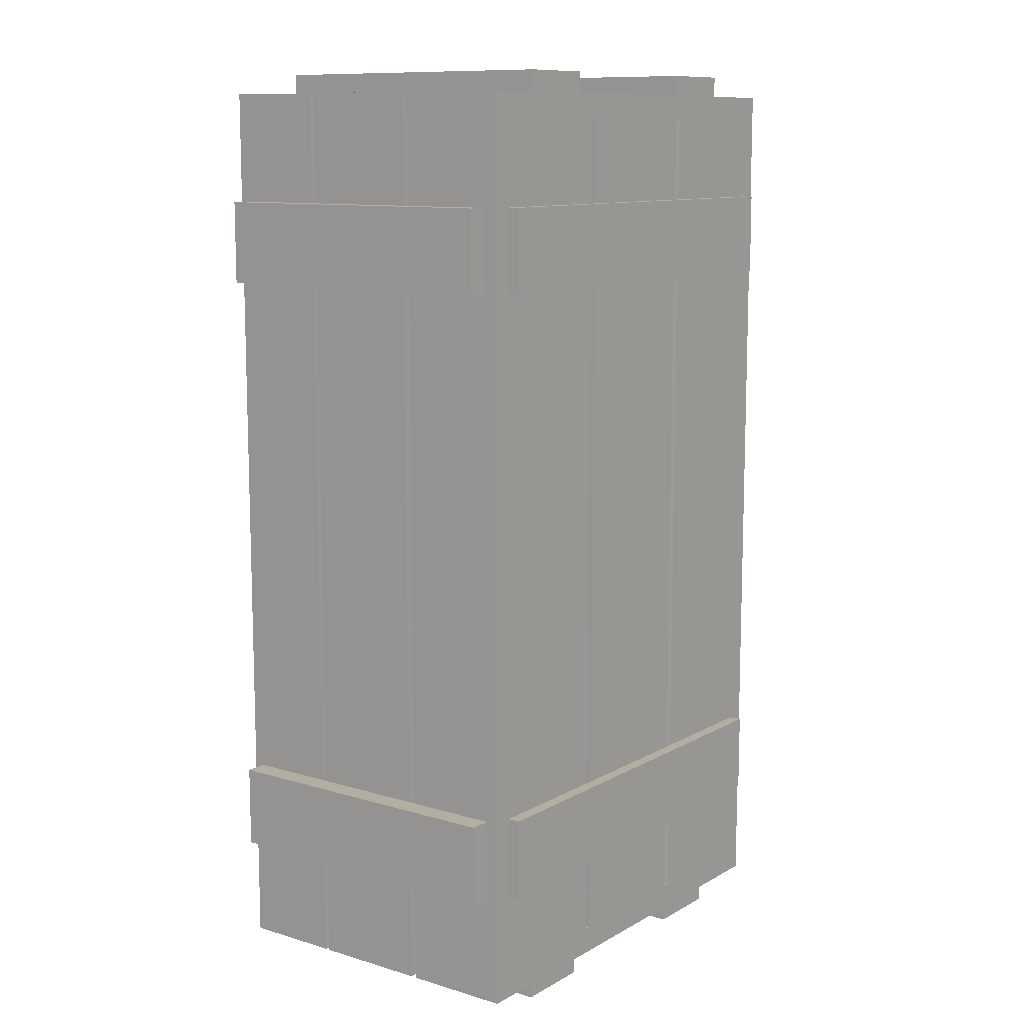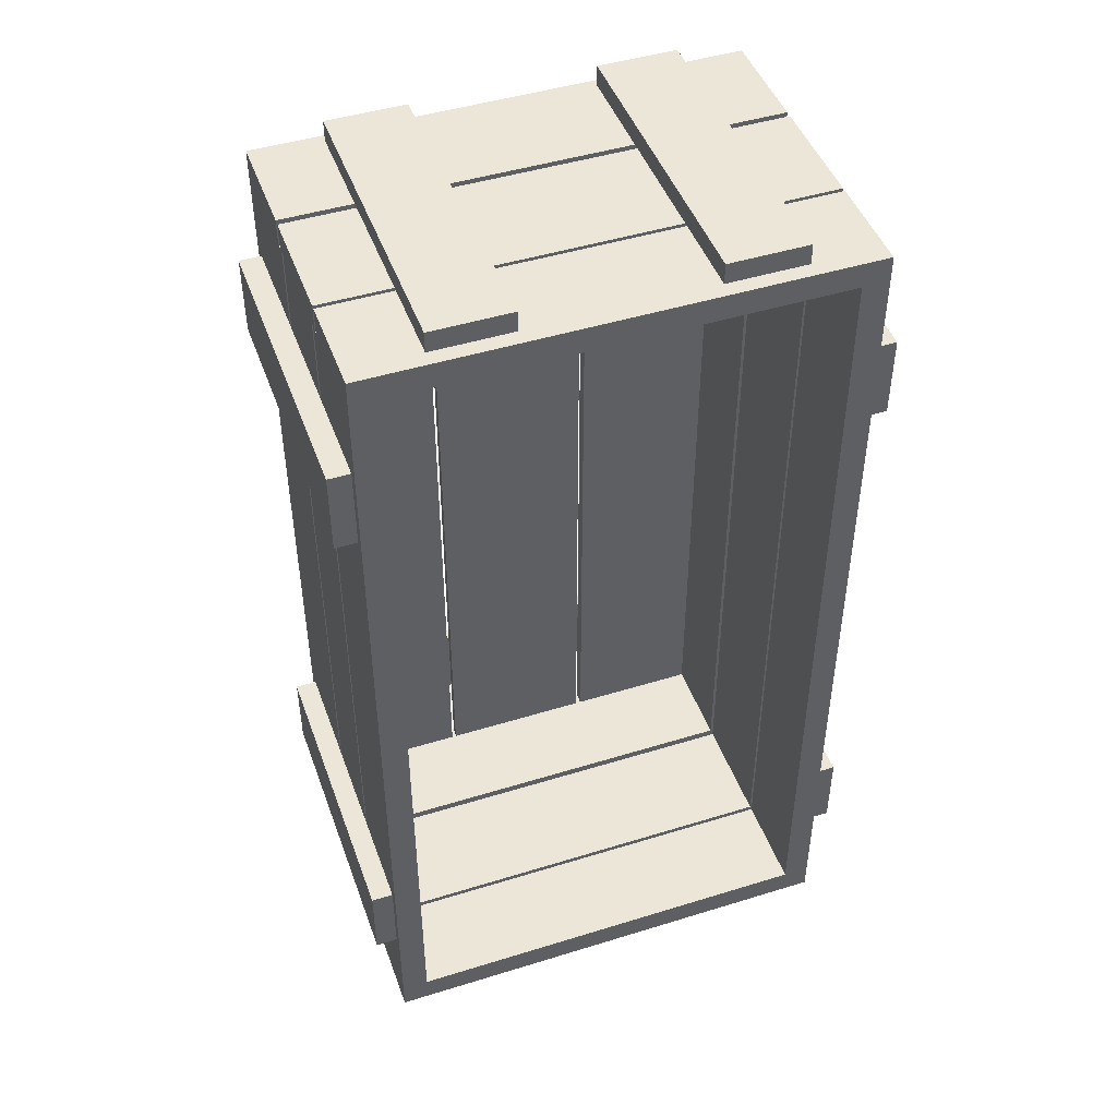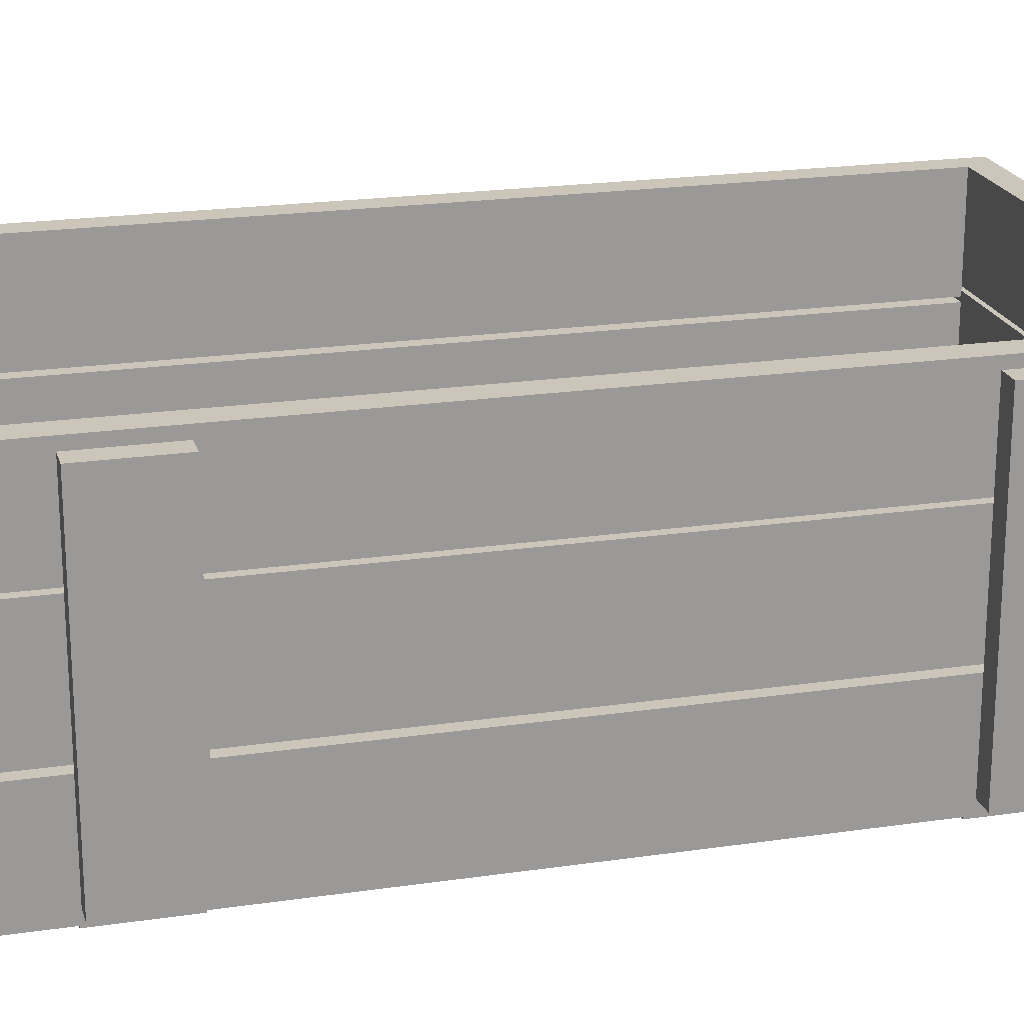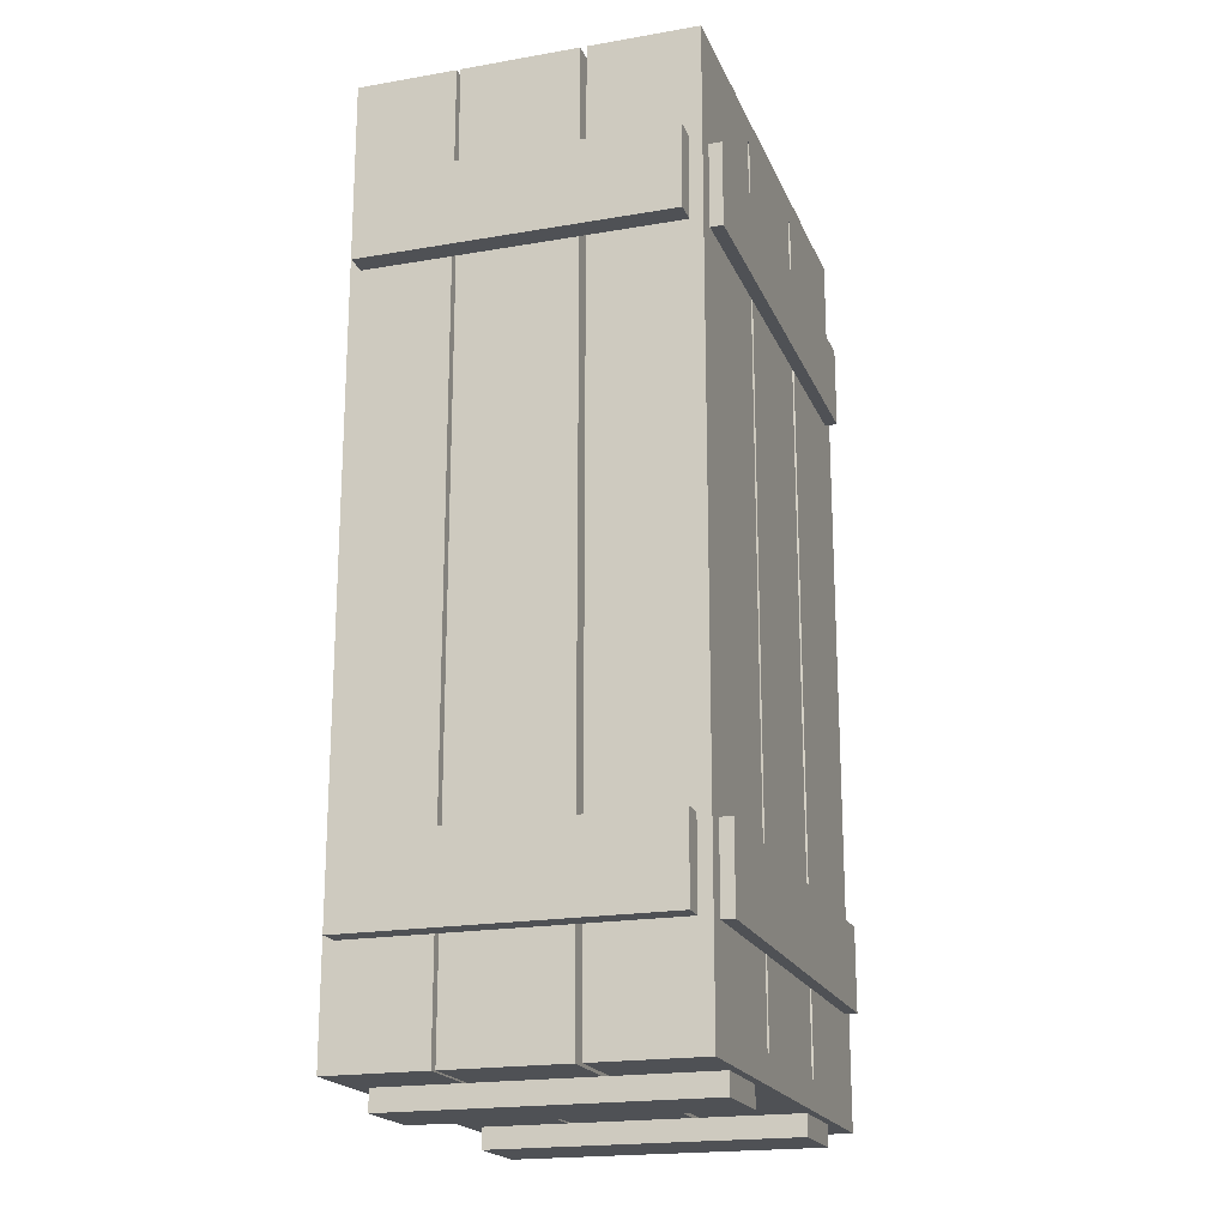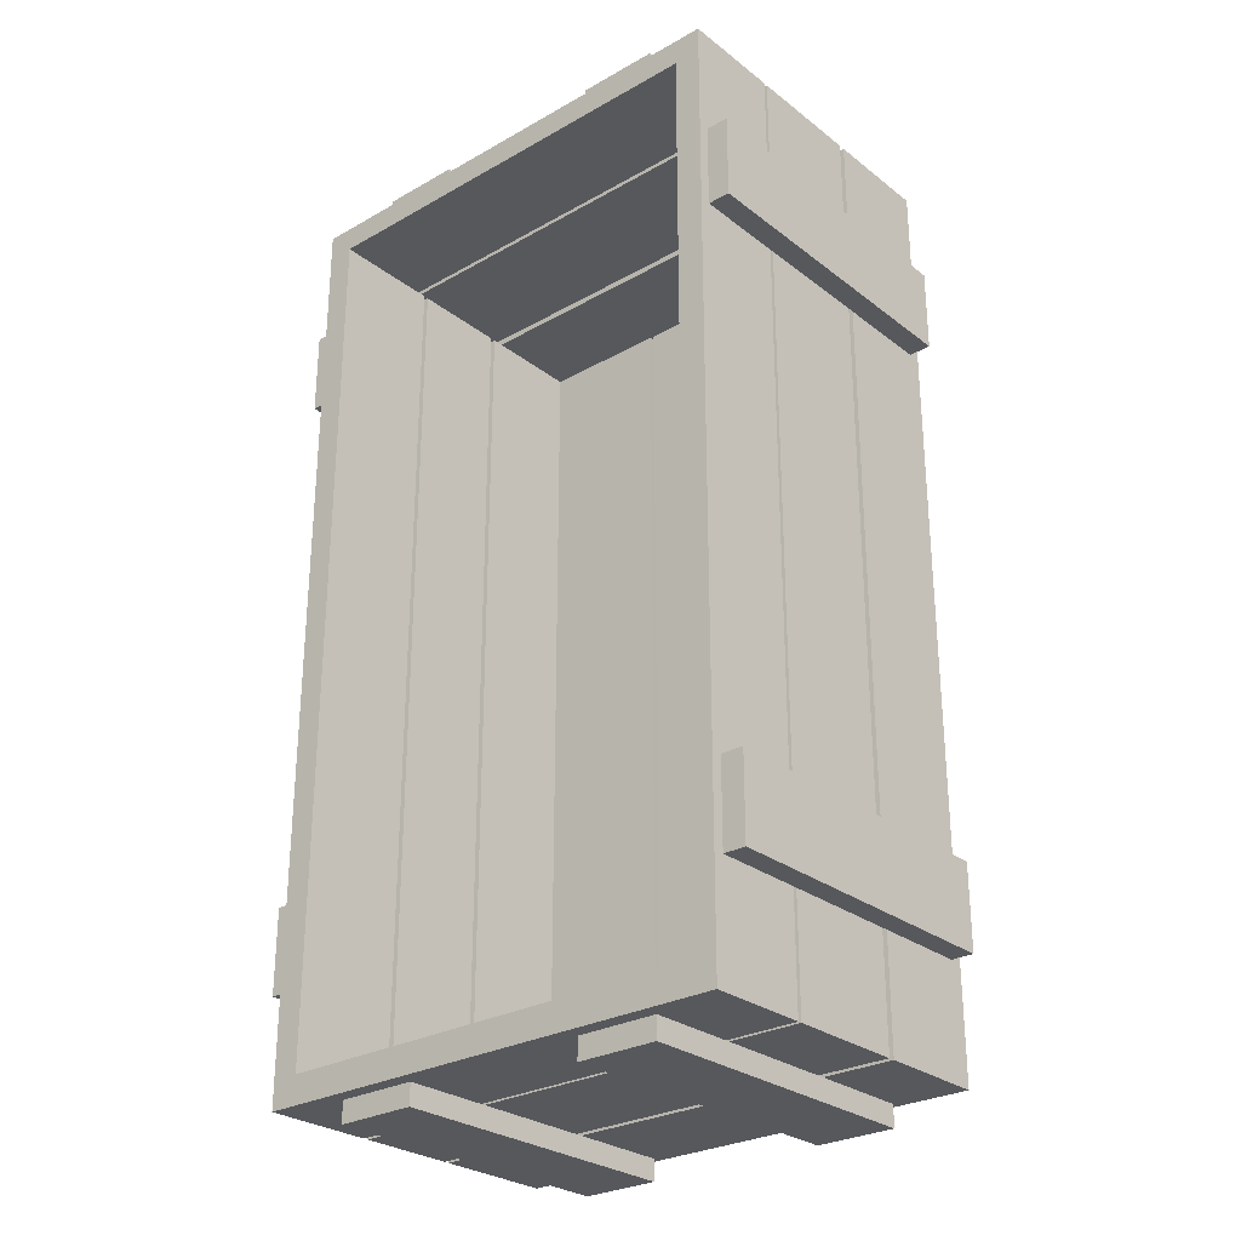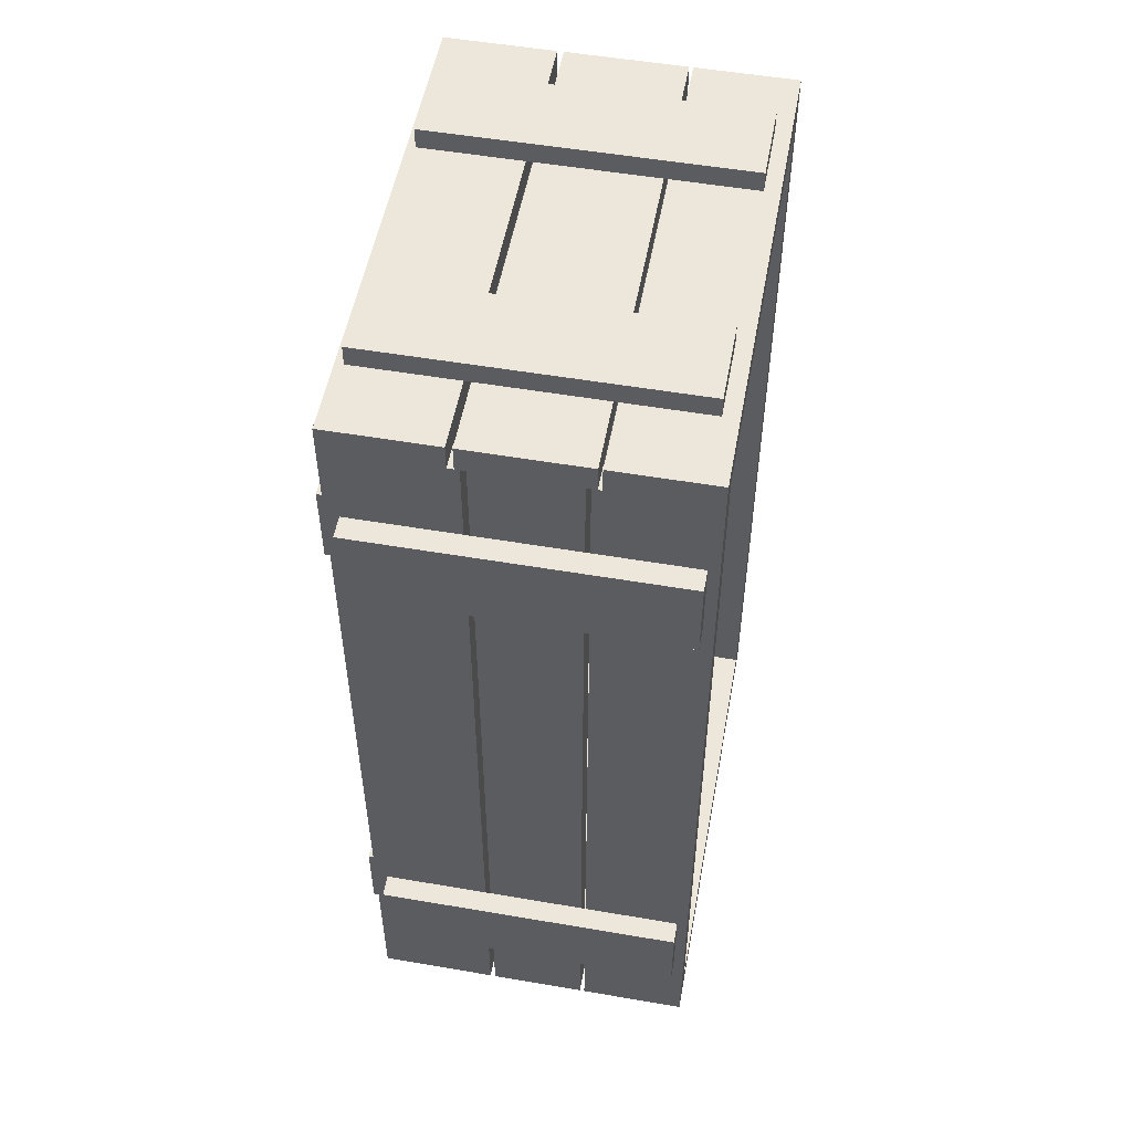
<metadata>
{"format":"obj","ext":"obj","renderer":"f3d","projection":"perspective","resolution":1024,"background":"white","views":[{"elev":10.8,"azim":-53.5,"up":"+Z"},{"elev":46.4,"azim":160.5,"up":"+Z"},{"elev":20.9,"azim":-104.8,"up":"+Y"},{"elev":-19.6,"azim":-72.1,"up":"+Z"},{"elev":-27.9,"azim":-139.3,"up":"+Z"},{"elev":53.0,"azim":100.4,"up":"+Z"}]}
</metadata>
<code>
o crate2
v 0.1017 -0.06732 0.1817
v 0.1017 -0.0221 0.1817
v -0.1017 -0.06732 0.1817
v -0.1017 -0.0221 0.1817
v 0.1017 -0.06732 0.1926
v 0.1017 -0.0221 0.1926
v -0.1017 -0.06732 0.1926
v -0.1017 -0.0221 0.1926
v -0.1017 -0.01949 0.1817
v -0.1017 0.0294 0.1817
v -0.1017 -0.01949 -0.1926
v -0.1017 0.0294 -0.1926
v -0.09036 -0.01949 0.1817
v -0.09036 0.0294 0.1817
v -0.09036 -0.01949 -0.1926
v -0.09036 0.0294 -0.1926
v -0.1017 0.03103 0.1817
v -0.1017 0.07256 0.1817
v -0.1017 0.03103 -0.1926
v -0.1017 0.07256 -0.1926
v -0.09036 0.03103 0.1817
v -0.09036 0.07256 0.1817
v -0.09036 0.03103 -0.1926
v -0.09036 0.07256 -0.1926
v -0.1017 -0.06732 0.1817
v -0.1017 -0.0221 0.1817
v -0.1017 -0.06732 -0.1926
v -0.1017 -0.0221 -0.1926
v -0.09036 -0.06732 0.1817
v -0.09036 -0.0221 0.1817
v -0.09036 -0.06732 -0.1926
v -0.09036 -0.0221 -0.1926
v -0.1109 -0.06193 -0.1464
v -0.1109 -0.06193 -0.1114
v -0.1109 0.06816 -0.1464
v -0.1109 0.06816 -0.1114
v -0.1017 -0.06193 -0.1464
v -0.1017 -0.06193 -0.1114
v -0.1017 0.06816 -0.1464
v -0.1017 0.06816 -0.1114
v -0.1109 -0.06193 0.1116
v -0.1109 -0.06193 0.1465
v -0.1109 0.06816 0.1116
v -0.1109 0.06816 0.1465
v -0.1017 -0.06193 0.1116
v -0.1017 -0.06193 0.1465
v -0.1017 0.06816 0.1116
v -0.1017 0.06816 0.1465
v 0.1017 -0.0153 0.1817
v 0.1017 0.02532 0.1817
v 0.1017 -0.0153 -0.1926
v 0.1017 0.02532 -0.1926
v 0.09036 -0.0153 0.1817
v 0.09036 0.02532 0.1817
v 0.09036 -0.0153 -0.1926
v 0.09036 0.02532 -0.1926
v 0.1017 0.02735 0.1817
v 0.1017 0.07256 0.1817
v 0.1017 0.02735 -0.1926
v 0.1017 0.07256 -0.1926
v 0.09036 0.02735 0.1817
v 0.09036 0.07256 0.1817
v 0.09036 0.02735 -0.1926
v 0.09036 0.07256 -0.1926
v 0.1017 -0.06732 0.1817
v 0.1017 -0.01752 0.1817
v 0.1017 -0.06732 -0.1926
v 0.1017 -0.01752 -0.1926
v 0.09036 -0.06732 0.1817
v 0.09036 -0.01752 0.1817
v 0.09036 -0.06732 -0.1926
v 0.09036 -0.01752 -0.1926
v 0.1109 -0.06193 -0.1464
v 0.1109 -0.06193 -0.1114
v 0.1109 0.06816 -0.1464
v 0.1109 0.06816 -0.1114
v 0.1017 -0.06193 -0.1464
v 0.1017 -0.06193 -0.1114
v 0.1017 0.06816 -0.1464
v 0.1017 0.06816 -0.1114
v 0.1109 -0.06193 0.1116
v 0.1109 -0.06193 0.1465
v 0.1109 0.06816 0.1116
v 0.1109 0.06816 0.1465
v 0.1017 -0.06193 0.1116
v 0.1017 -0.06193 0.1465
v 0.1017 0.06816 0.1116
v 0.1017 0.06816 0.1465
v 0.09036 -0.01949 -0.181
v 0.09036 0.0294 -0.181
v -0.09036 -0.01949 -0.181
v -0.09036 0.0294 -0.181
v 0.09036 -0.01949 -0.1926
v 0.09036 0.0294 -0.1926
v -0.09036 -0.01949 -0.1926
v -0.09036 0.0294 -0.1926
v 0.09036 0.03103 -0.181
v 0.09036 0.07256 -0.181
v -0.09036 0.03103 -0.181
v -0.09036 0.07256 -0.181
v 0.09036 0.03103 -0.1926
v 0.09036 0.07256 -0.1926
v -0.09036 0.03103 -0.1926
v -0.09036 0.07256 -0.1926
v 0.09036 -0.06732 -0.181
v 0.09036 -0.0221 -0.181
v -0.09036 -0.06732 -0.181
v -0.09036 -0.0221 -0.181
v 0.09036 -0.06732 -0.1926
v 0.09036 -0.0221 -0.1926
v -0.09036 -0.06732 -0.1926
v -0.09036 -0.0221 -0.1926
v 0.07169 -0.06387 -0.2014
v 0.03817 -0.06387 -0.2014
v 0.07169 0.06622 -0.2014
v 0.03817 0.06622 -0.2014
v 0.07169 -0.06387 -0.1926
v 0.03817 -0.06387 -0.1926
v 0.07169 0.06622 -0.1926
v 0.03817 0.06622 -0.1926
v -0.03861 -0.06387 -0.2014
v -0.07213 -0.06387 -0.2014
v -0.03861 0.06622 -0.2014
v -0.07213 0.06622 -0.2014
v -0.03861 -0.06387 -0.1926
v -0.07213 -0.06387 -0.1926
v -0.03861 0.06622 -0.1926
v -0.07213 0.06622 -0.1926
v 0.1017 -0.01949 0.1817
v 0.1017 0.0294 0.1817
v -0.1017 -0.01949 0.1817
v -0.1017 0.0294 0.1817
v 0.1017 -0.01949 0.1926
v 0.1017 0.0294 0.1926
v -0.1017 -0.01949 0.1926
v -0.1017 0.0294 0.1926
v 0.1017 0.03103 0.1817
v 0.1017 0.07256 0.1817
v -0.1017 0.03103 0.1817
v -0.1017 0.07256 0.1817
v 0.1017 0.03103 0.1926
v 0.1017 0.07256 0.1926
v -0.1017 0.03103 0.1926
v -0.1017 0.07256 0.1926
v 0.07169 -0.06387 0.2014
v 0.03817 -0.06387 0.2014
v 0.07169 0.06622 0.2014
v 0.03817 0.06622 0.2014
v 0.07169 -0.06387 0.1926
v 0.03817 -0.06387 0.1926
v 0.07169 0.06622 0.1926
v 0.03817 0.06622 0.1926
v -0.03861 -0.06387 0.2014
v -0.07213 -0.06387 0.2014
v -0.03861 0.06622 0.2014
v -0.07213 0.06622 0.2014
v -0.03861 -0.06387 0.1926
v -0.07213 -0.06387 0.1926
v -0.03861 0.06622 0.1926
v -0.07213 0.06622 0.1926
v -0.03153 -0.06207 0.1817
v 0.0336 -0.06207 0.1817
v -0.03153 -0.06207 -0.181
v 0.0336 -0.06207 -0.181
v -0.03153 -0.06732 0.1817
v 0.03306 -0.06732 0.1817
v -0.03153 -0.06732 -0.181
v 0.03306 -0.06732 -0.181
v 0.03539 -0.06207 0.1817
v 0.09036 -0.06207 0.1817
v 0.03539 -0.06207 -0.181
v 0.09036 -0.06207 -0.181
v 0.03595 -0.06732 0.1817
v 0.09036 -0.06732 0.1817
v 0.03595 -0.06732 -0.181
v 0.09036 -0.06732 -0.181
v -0.09036 -0.06207 0.1817
v -0.03394 -0.06207 0.1817
v -0.09036 -0.06207 -0.181
v -0.03394 -0.06207 -0.181
v -0.09036 -0.06732 0.1817
v -0.03394 -0.06732 0.1817
v -0.09036 -0.06732 -0.181
v -0.03394 -0.06732 -0.181
v -0.09334 -0.07256 0.1116
v -0.09334 -0.07256 0.1465
v 0.09334 -0.07256 0.1116
v 0.09334 -0.07256 0.1465
v -0.09334 -0.06732 0.1116
v -0.09334 -0.06732 0.1465
v 0.09334 -0.06732 0.1116
v 0.09334 -0.06732 0.1465
v -0.09334 -0.07256 -0.1464
v -0.09334 -0.07256 -0.1114
v 0.09334 -0.07256 -0.1464
v 0.09334 -0.07256 -0.1114
v -0.09334 -0.06732 -0.1464
v -0.09334 -0.06732 -0.1114
v 0.09334 -0.06732 -0.1464
v 0.09334 -0.06732 -0.1114
f 1 3 4 2
f 3 7 8 4
f 7 5 6 8
f 5 1 2 6
f 3 1 5 7
f 8 6 2 4
f 9 10 12 11
f 11 12 16 15
f 15 16 14 13
f 13 14 10 9
f 11 15 13 9
f 16 12 10 14
f 17 18 20 19
f 19 20 24 23
f 23 24 22 21
f 21 22 18 17
f 19 23 21 17
f 24 20 18 22
f 25 26 28 27
f 27 28 32 31
f 31 32 30 29
f 29 30 26 25
f 27 31 29 25
f 32 28 26 30
f 33 34 36 35
f 35 36 40 39
f 39 40 38 37
f 37 38 34 33
f 35 39 37 33
f 40 36 34 38
f 41 42 44 43
f 43 44 48 47
f 47 48 46 45
f 45 46 42 41
f 43 47 45 41
f 48 44 42 46
f 49 51 52 50
f 51 55 56 52
f 55 53 54 56
f 53 49 50 54
f 51 49 53 55
f 56 54 50 52
f 57 59 60 58
f 59 63 64 60
f 63 61 62 64
f 61 57 58 62
f 59 57 61 63
f 64 62 58 60
f 65 67 68 66
f 67 71 72 68
f 71 69 70 72
f 69 65 66 70
f 67 65 69 71
f 72 70 66 68
f 73 75 76 74
f 75 79 80 76
f 79 77 78 80
f 77 73 74 78
f 75 73 77 79
f 80 78 74 76
f 81 83 84 82
f 83 87 88 84
f 87 85 86 88
f 85 81 82 86
f 83 81 85 87
f 88 86 82 84
f 89 90 92 91
f 91 92 96 95
f 95 96 94 93
f 93 94 90 89
f 91 95 93 89
f 96 92 90 94
f 97 98 100 99
f 99 100 104 103
f 103 104 102 101
f 101 102 98 97
f 99 103 101 97
f 104 100 98 102
f 105 106 108 107
f 107 108 112 111
f 111 112 110 109
f 109 110 106 105
f 107 111 109 105
f 112 108 106 110
f 113 114 116 115
f 115 116 120 119
f 119 120 118 117
f 117 118 114 113
f 115 119 117 113
f 120 116 114 118
f 121 122 124 123
f 123 124 128 127
f 127 128 126 125
f 125 126 122 121
f 123 127 125 121
f 128 124 122 126
f 129 131 132 130
f 131 135 136 132
f 135 133 134 136
f 133 129 130 134
f 131 129 133 135
f 136 134 130 132
f 137 139 140 138
f 139 143 144 140
f 143 141 142 144
f 141 137 138 142
f 139 137 141 143
f 144 142 138 140
f 145 147 148 146
f 147 151 152 148
f 151 149 150 152
f 149 145 146 150
f 147 145 149 151
f 152 150 146 148
f 153 155 156 154
f 155 159 160 156
f 159 157 158 160
f 157 153 154 158
f 155 153 157 159
f 160 158 154 156
f 161 162 164 163
f 163 164 168 167
f 167 168 166 165
f 165 166 162 161
f 163 167 165 161
f 168 164 162 166
f 169 170 172 171
f 171 172 176 175
f 175 176 174 173
f 173 174 170 169
f 171 175 173 169
f 176 172 170 174
f 177 178 180 179
f 179 180 184 183
f 183 184 182 181
f 181 182 178 177
f 179 183 181 177
f 184 180 178 182
f 185 187 188 186
f 187 191 192 188
f 191 189 190 192
f 189 185 186 190
f 187 185 189 191
f 192 190 186 188
f 193 195 196 194
f 195 199 200 196
f 199 197 198 200
f 197 193 194 198
f 195 193 197 199
f 200 198 194 196

</code>
